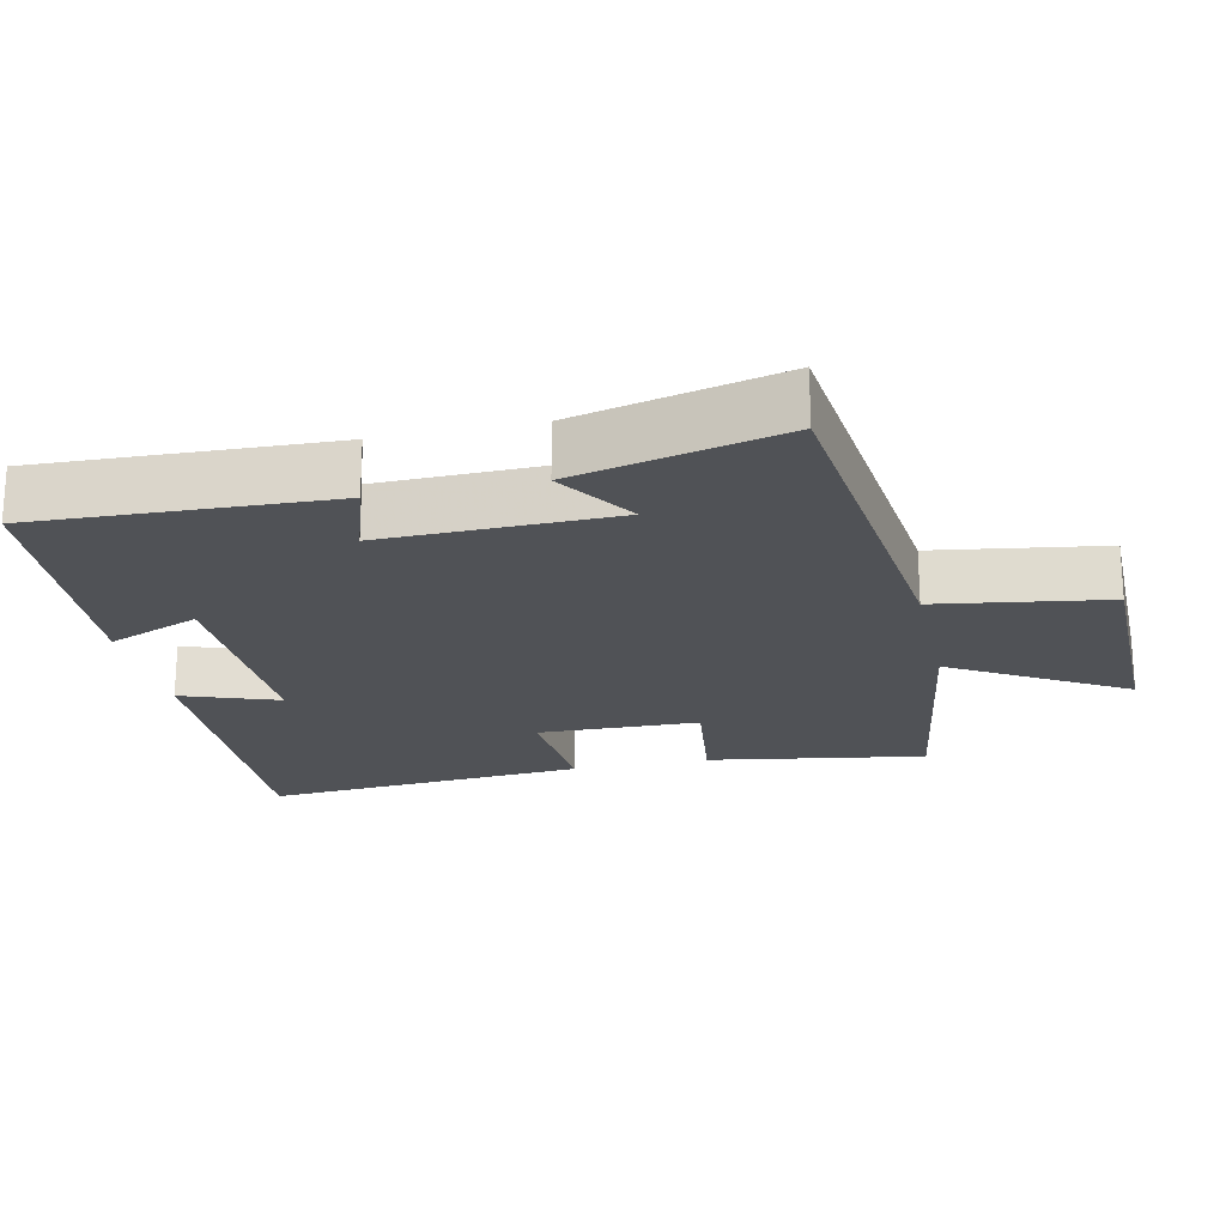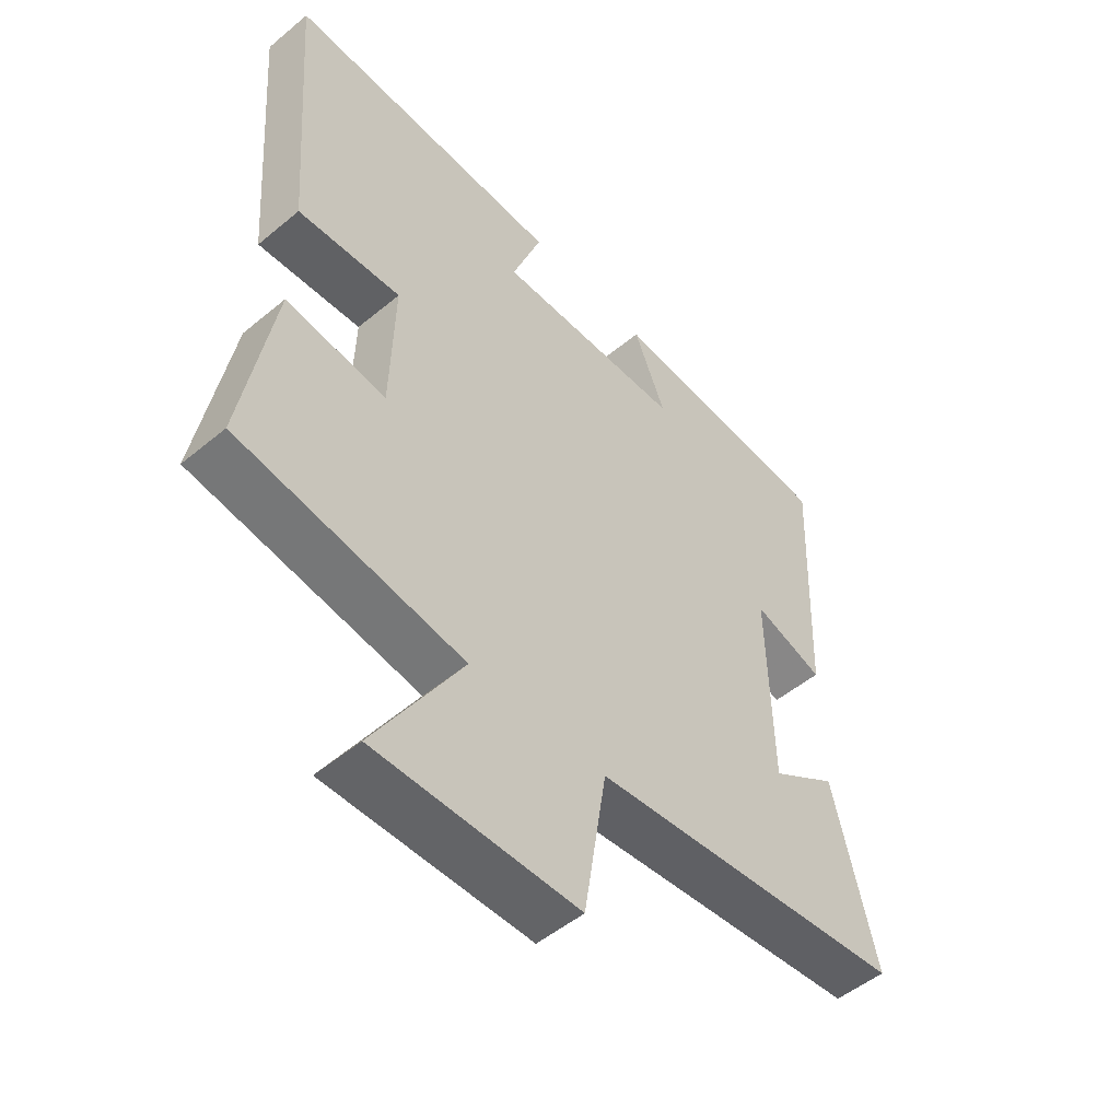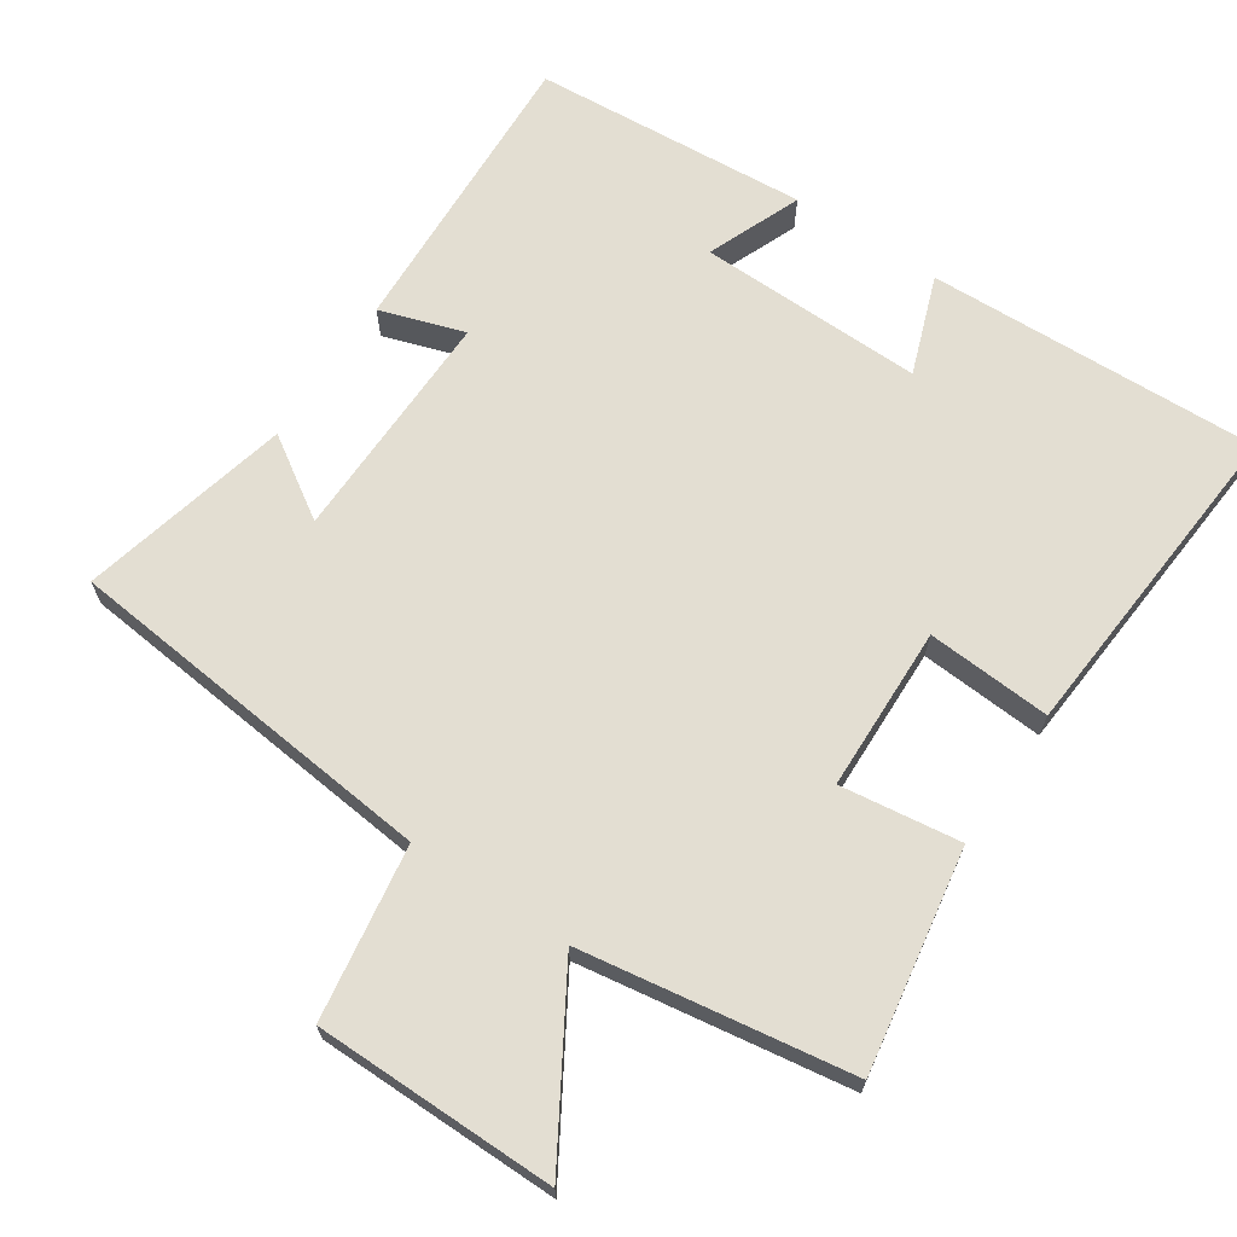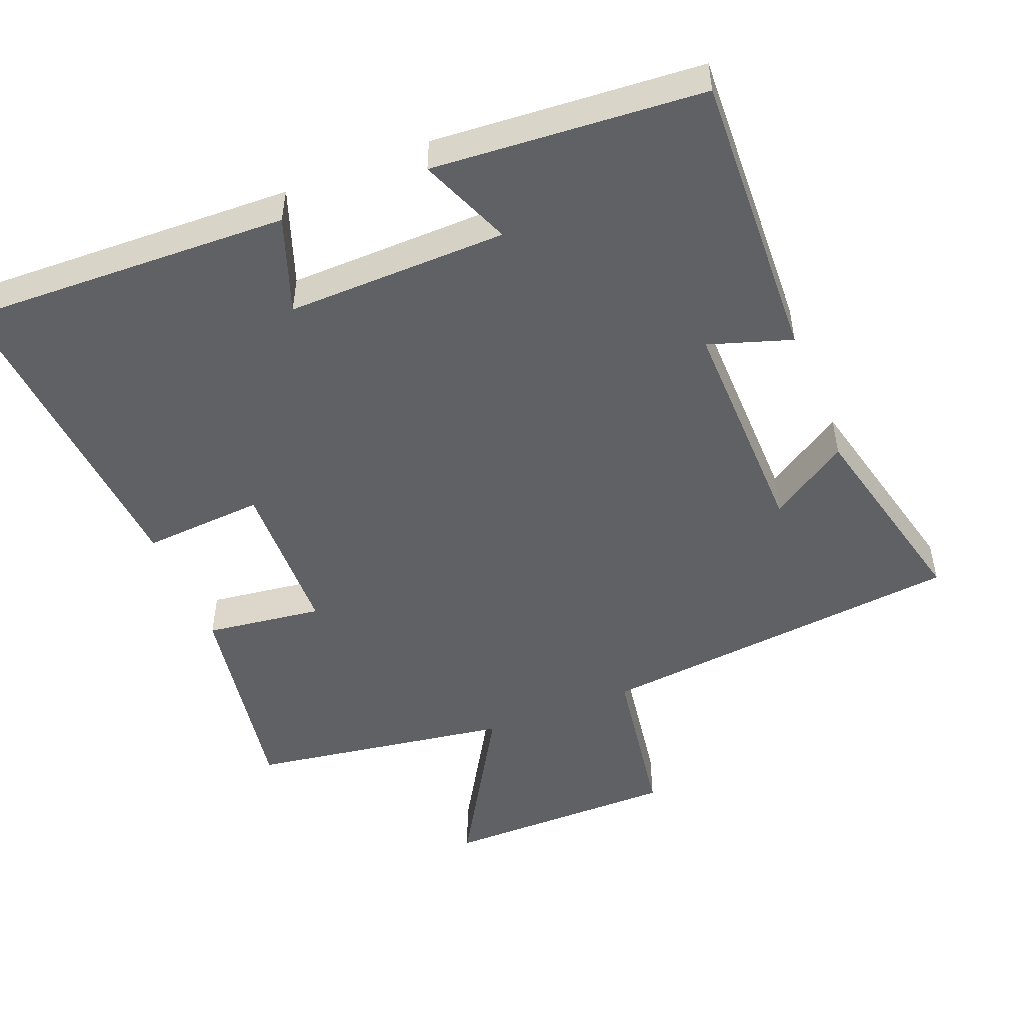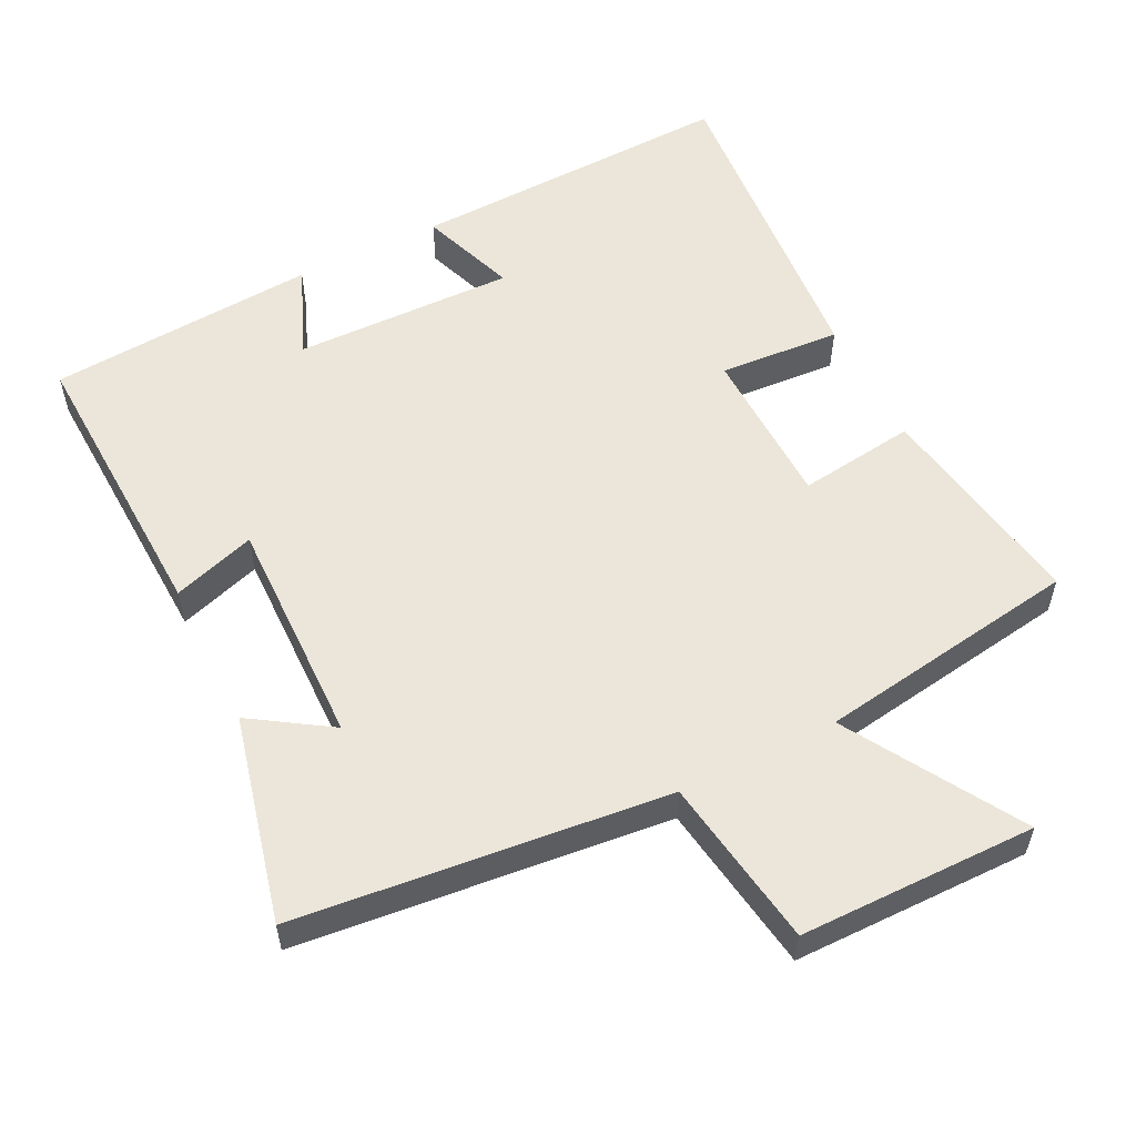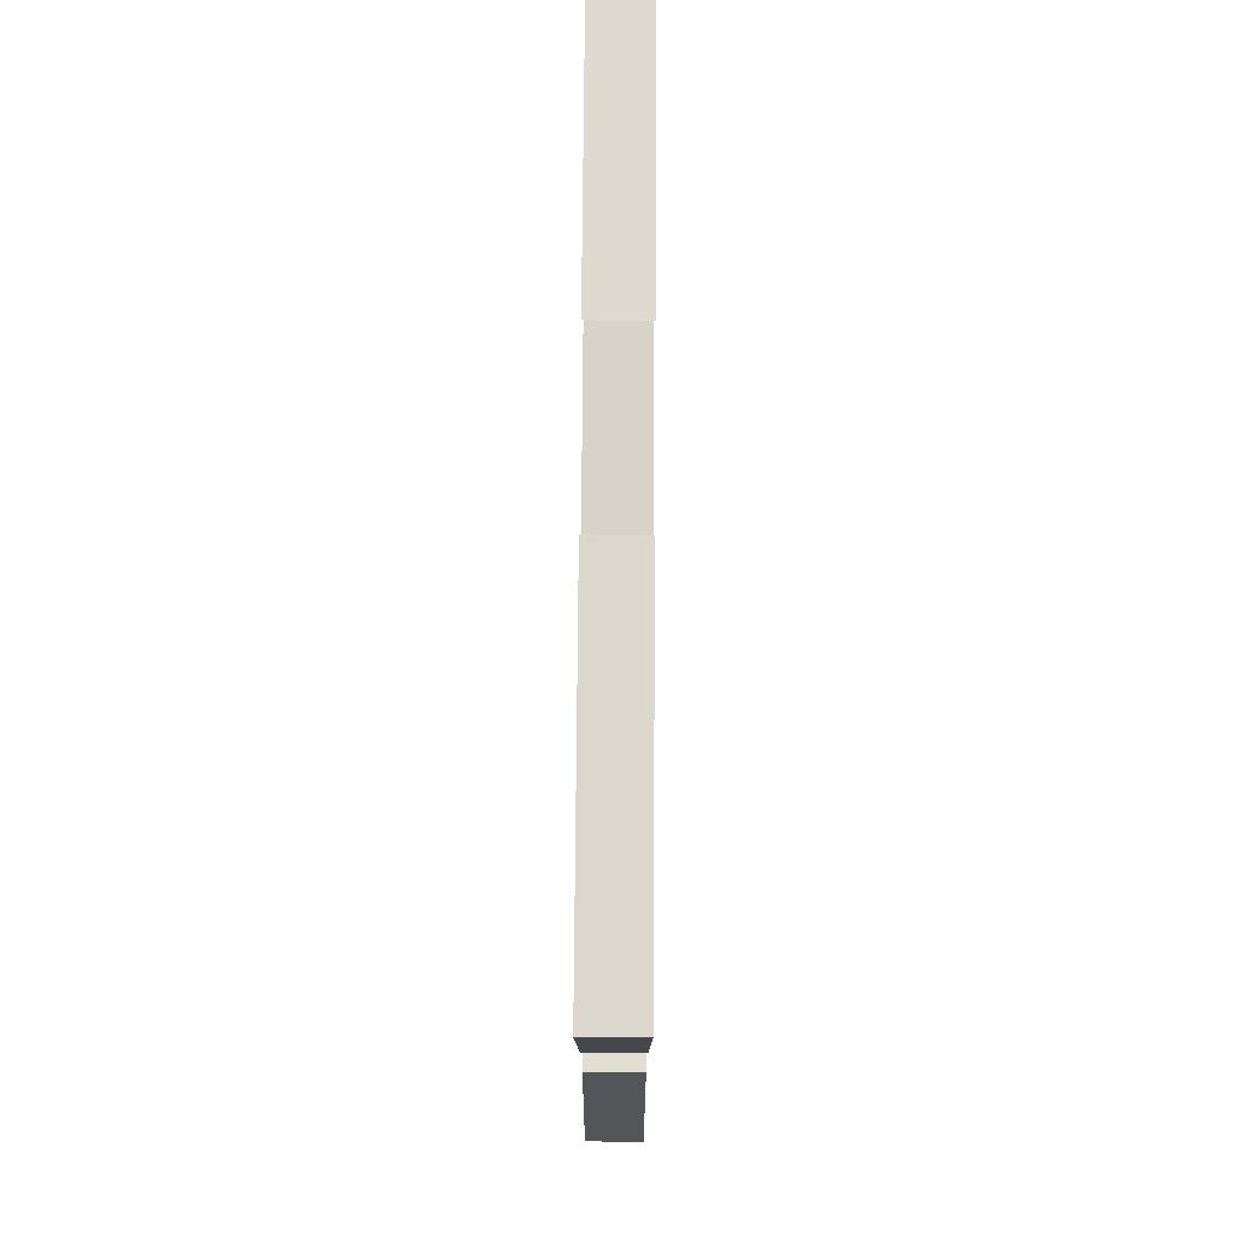
<metadata>
{"format":"obj","ext":"obj","renderer":"f3d","projection":"perspective","resolution":1024,"background":"white","views":[{"elev":-21.0,"azim":102.5,"up":"+Y"},{"elev":-51.4,"azim":-48.0,"up":"+Z"},{"elev":67.5,"azim":-146.3,"up":"+Y"},{"elev":-49.6,"azim":21.8,"up":"+Y"},{"elev":55.7,"azim":153.5,"up":"+Y"},{"elev":75.2,"azim":-89.6,"up":"+Z"}]}
</metadata>
<code>
v 0.57 0.07 -0.445
v 0.047 0.07 -0.5
v 0.01 0.07 -0.74
v -0.324 0.07 -0.742
v -0.179 0.07 -0.5
v -0.551 0.07 -0.443
v -0.5 0.07 -0.137
v -0.334 0.07 -0.159
v -0.328 0.07 0.069
v -0.5 0.07 0.057
v -0.536 0.07 0.516
v -0.074 0.07 0.5
v -0.123 0.07 0.364
v 0.189 0.07 0.37
v 0.136 0.07 0.5
v 0.517 0.07 0.472
v 0.5 0.07 0.06
v 0.383 0.07 0.098
v 0.389 0.07 -0.226
v 0.5 0.07 -0.154
v 0.57 0 -0.445
v 0.047 0 -0.5
v 0.01 0 -0.74
v -0.324 0 -0.742
v -0.179 0 -0.5
v -0.551 0 -0.443
v -0.5 0 -0.137
v -0.334 0 -0.159
v -0.328 0 0.069
v -0.5 0 0.057
v -0.536 0 0.516
v -0.074 0 0.5
v -0.123 0 0.364
v 0.189 0 0.37
v 0.136 0 0.5
v 0.517 0 0.472
v 0.5 0 0.06
v 0.383 0 0.098
v 0.389 0 -0.226
v 0.5 0 -0.154
f 19 20 1 2
f 18 19 2
f 16 17 18
f 15 16 18
f 14 15 18
f 13 14 18 2
f 11 12 13
f 10 11 13
f 9 10 13
f 13 2 3
f 9 13 3
f 8 9 3
f 5 6 7 8
f 5 8 3
f 3 4 5
f 22 21 40 39
f 22 39 38
f 38 37 36
f 38 36 35
f 38 35 34
f 22 38 34 33
f 33 32 31
f 33 31 30
f 33 30 29
f 23 22 33
f 23 33 29
f 23 29 28
f 28 27 26 25
f 23 28 25
f 25 24 23
f 1 21 22 2
f 2 22 23 3
f 3 23 24 4
f 4 24 25 5
f 5 25 26 6
f 6 26 27 7
f 7 27 28 8
f 8 28 29 9
f 9 29 30 10
f 10 30 31 11
f 11 31 32 12
f 12 32 33 13
f 13 33 34 14
f 14 34 35 15
f 15 35 36 16
f 16 36 37 17
f 17 37 38 18
f 18 38 39 19
f 19 39 40 20
f 20 40 21 1

</code>
